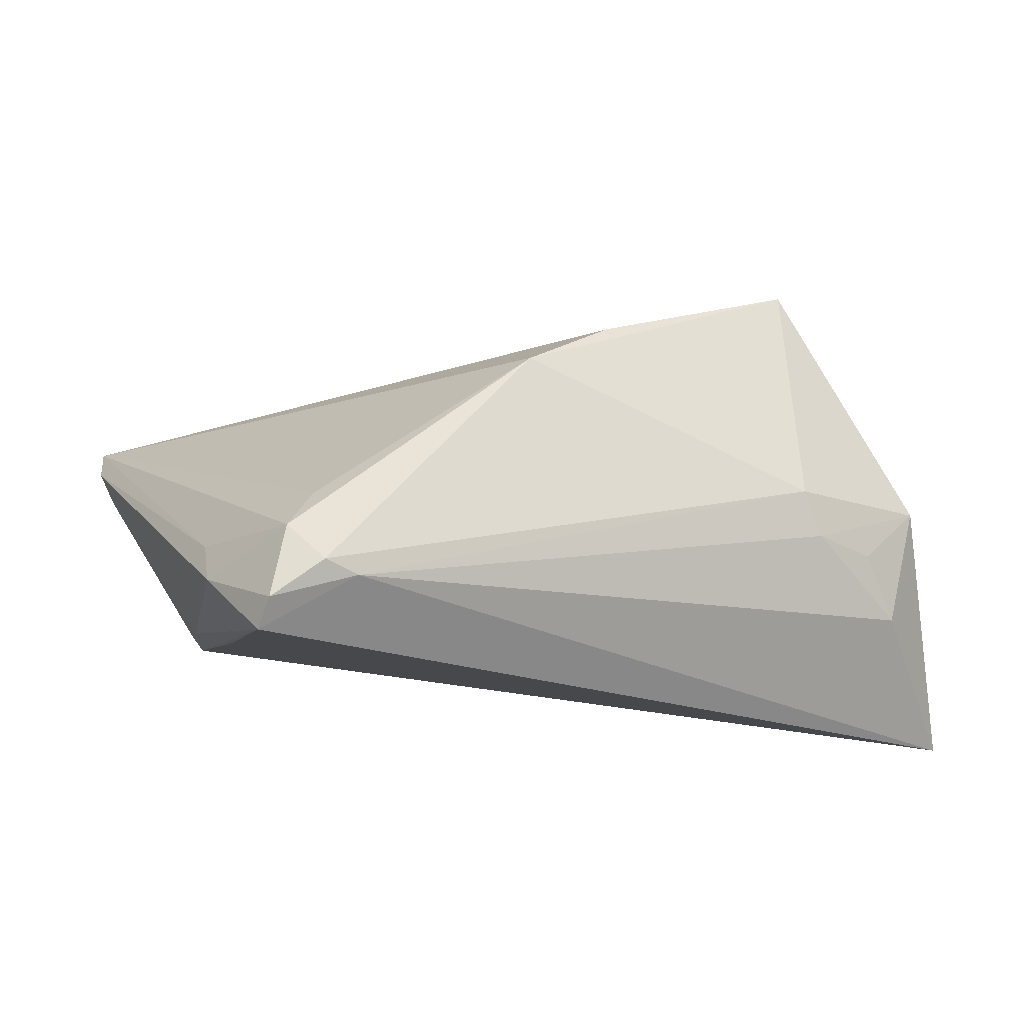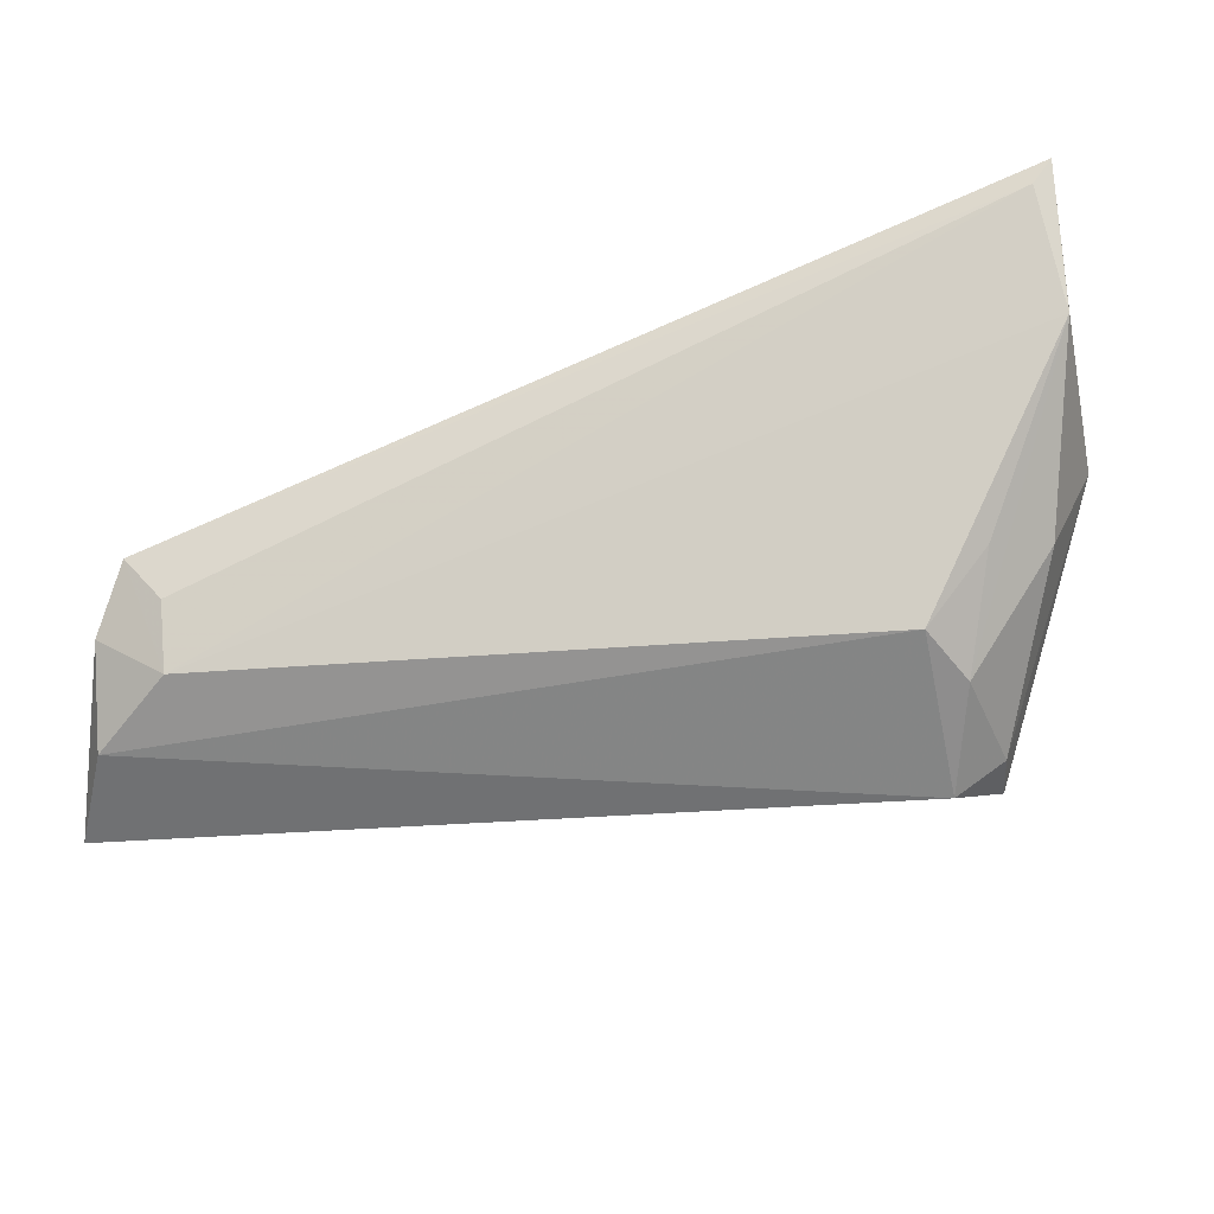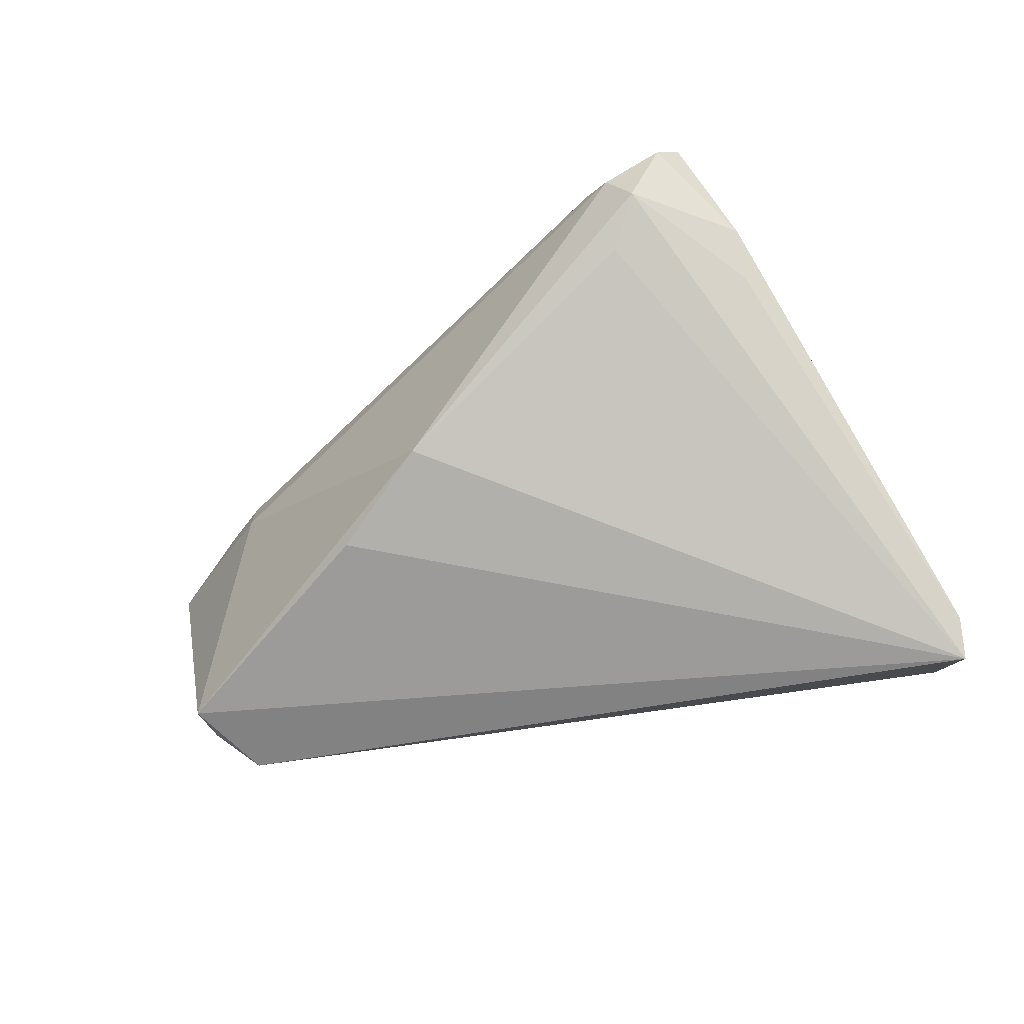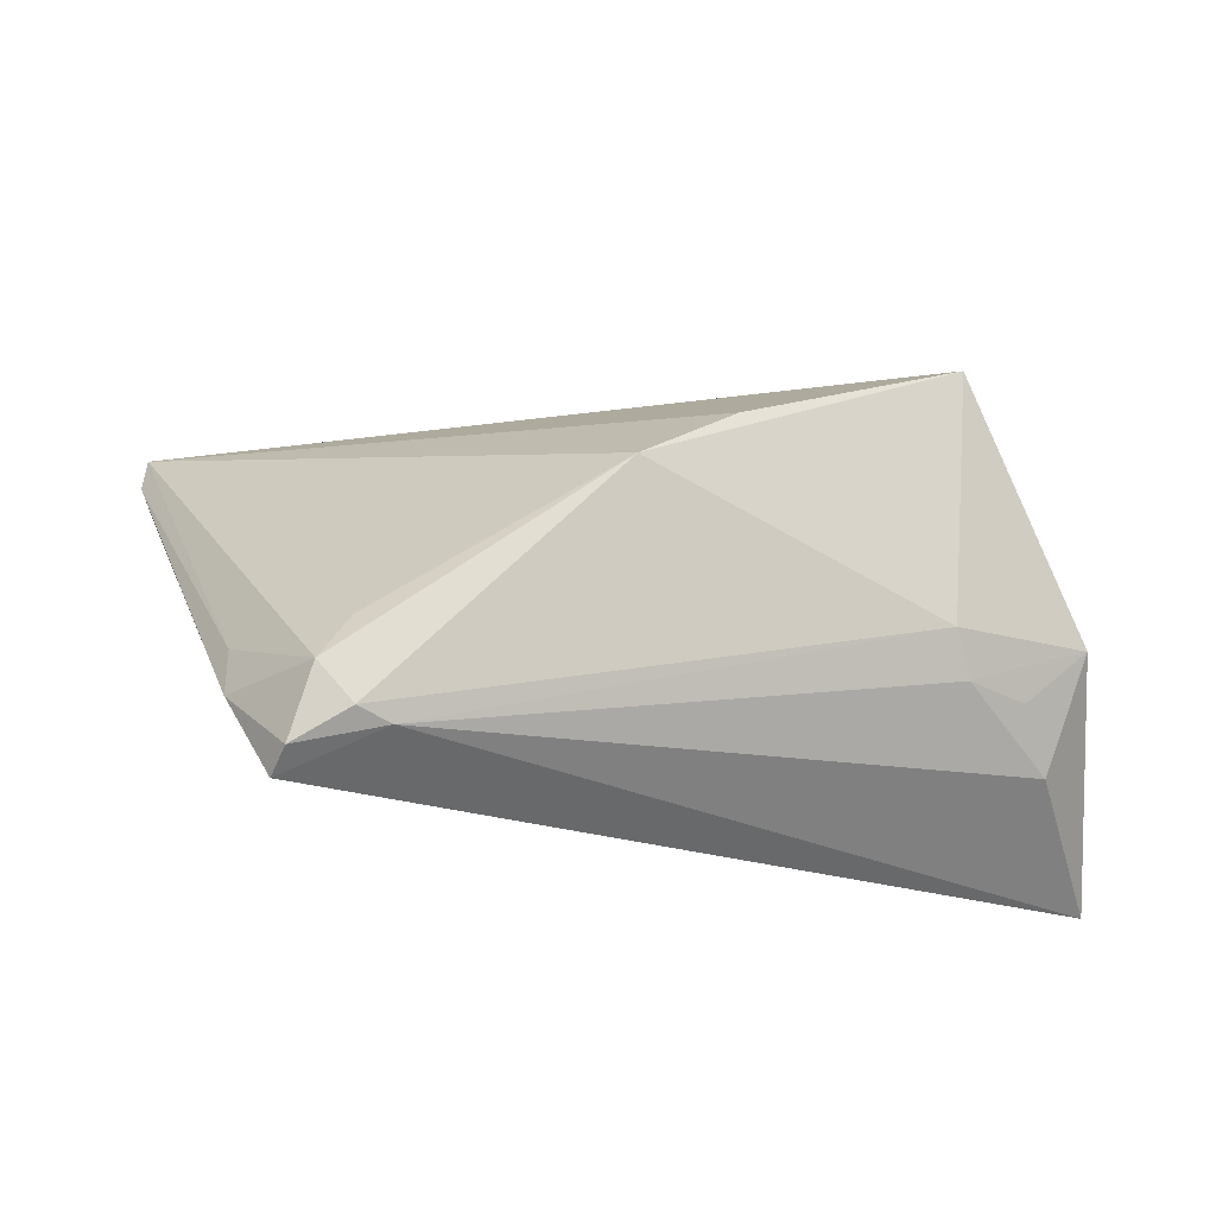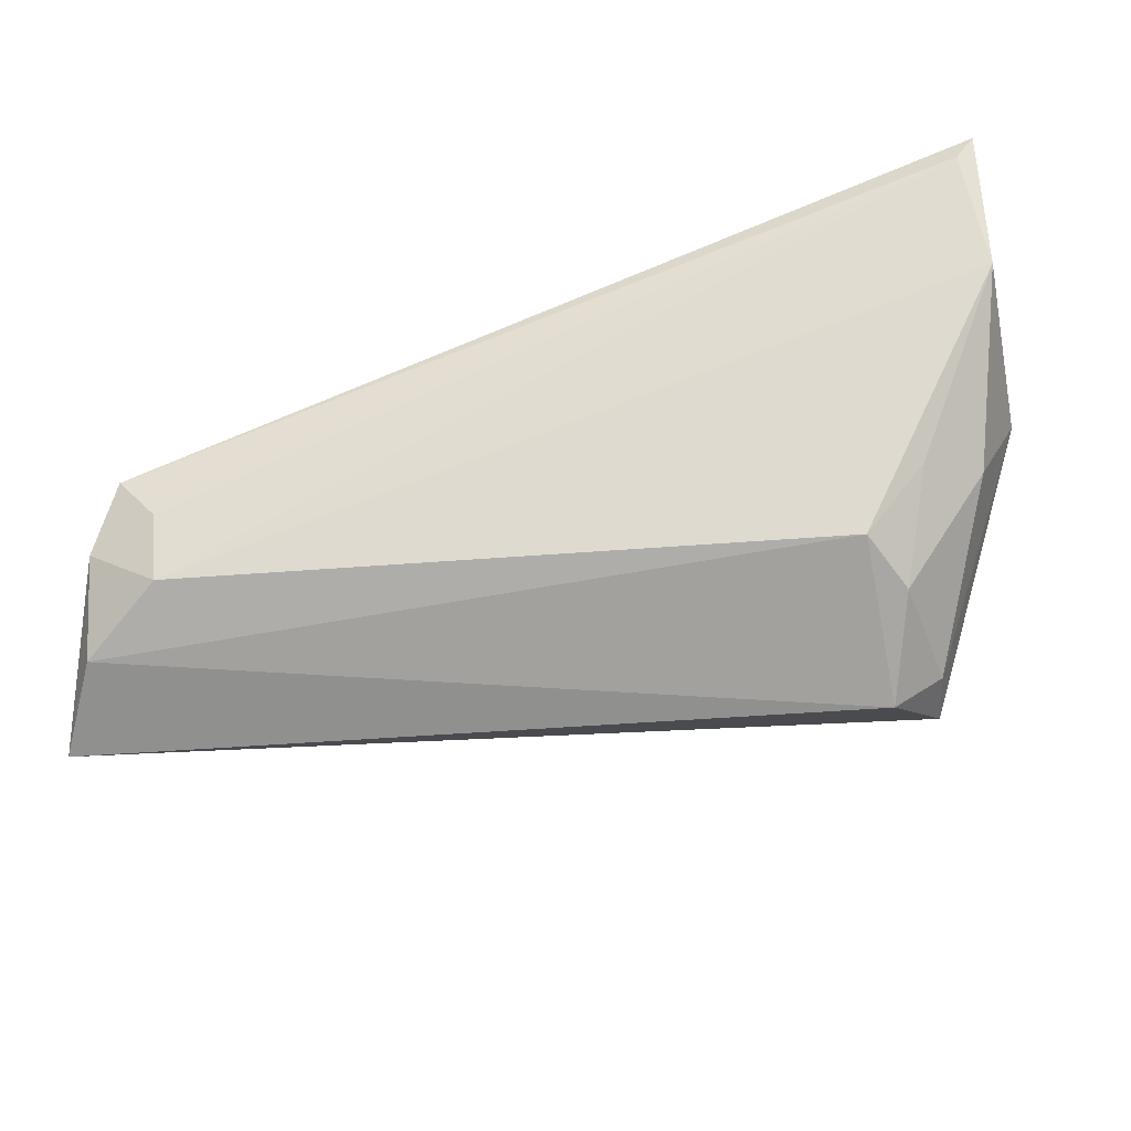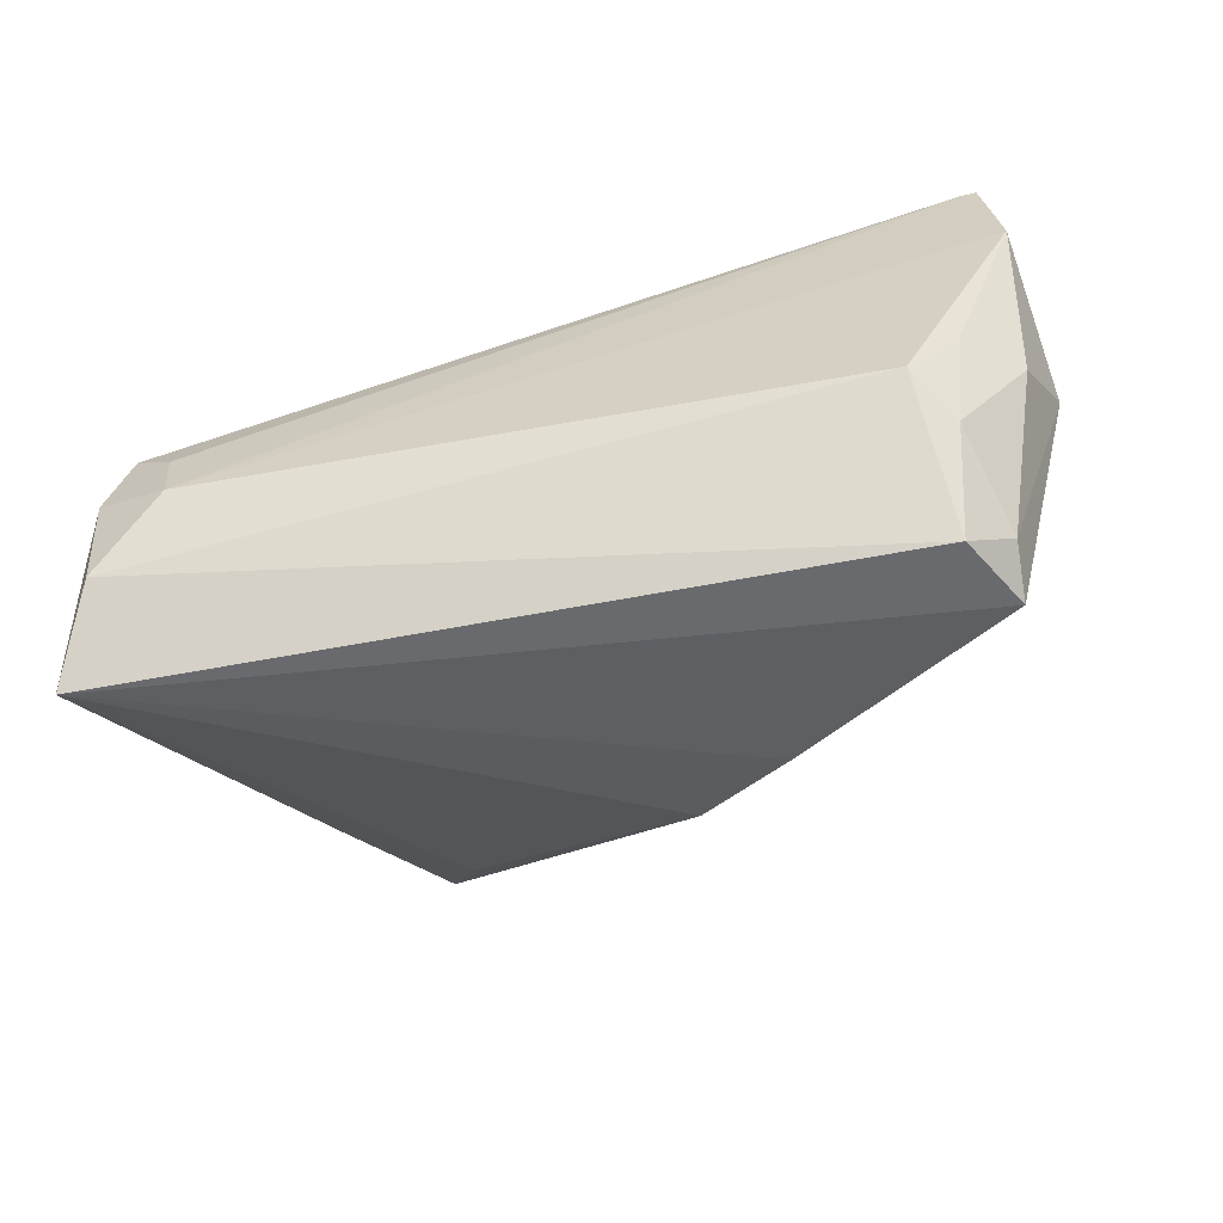
<metadata>
{"format":"obj","ext":"obj","renderer":"f3d","projection":"perspective","resolution":1024,"background":"white","views":[{"elev":55.2,"azim":-10.1,"up":"+Y"},{"elev":-28.9,"azim":13.6,"up":"+Z"},{"elev":-37.4,"azim":-157.4,"up":"+Z"},{"elev":64.5,"azim":-3.1,"up":"+Y"},{"elev":-39.2,"azim":12.3,"up":"+Z"},{"elev":-77.8,"azim":16.2,"up":"+Z"}]}
</metadata>
<code>
v -0.03969 0.02444 0.01175
v 0.05378 -0.02557 0.02898
v 0.05378 -0.02184 0.01216
v 0.05378 -0.002501 0.004832
v -0.03996 -0.02343 -0.01804
v 0.03996 -0.008014 -0.02087
v 0.0434 -0.01471 -0.009228
v 0.03645 -0.01443 -0.0178
v 0.04962 -0.008955 -0.006845
v -0.04411 -0.006462 0.00408
v -0.03977 0.0266 0.01783
v 0.04764 -0.005754 0.01876
v -0.03446 0.03193 0.02898
v 0.01425 0.02359 -0.01354
v -0.0483 -0.02297 -0.0128
v -0.02614 0.03395 0.01301
v -0.05383 -0.008883 -0.02103
v 0.05164 -0.02595 0.02579
v 0.03711 0.009471 0.006377
v -0.04023 -0.0253 -0.01026
v 0.04526 0.0004464 0.01209
v -0.04524 -0.01462 -0.0008889
v 0.002861 0.02914 -0.006153
v -0.05453 -0.007881 -0.02871
v -0.03264 0.03491 0.02682
v -0.04917 -0.0177 -0.02348
v -0.03887 0.004121 0.01295
v 0.04219 0.004555 -0.024
v 0.04123 0.01128 -0.02469
v -0.05489 -0.006072 -0.02396
v -0.02246 0.03317 0.0246
v -0.0259 0.03564 0.02336
v 0.0367 0.002357 -0.02867
v -0.02959 0.03679 0.01881
v 0.0384 0.006111 0.01142
v -0.04478 -0.02564 -0.00504
f 12 2 4
f 4 29 19
f 25 11 13
f 21 12 4
f 2 12 31
f 25 13 31
f 31 13 2
f 27 36 2
f 2 13 27
f 27 13 36
f 36 13 10
f 10 13 11
f 11 17 10
f 34 11 25
f 34 1 11
f 34 16 24
f 24 1 34
f 12 21 35
f 35 31 12
f 19 31 35
f 4 19 35
f 35 21 4
f 14 29 24
f 4 2 3
f 3 9 4
f 36 5 20
f 15 5 36
f 15 17 24
f 24 29 33
f 24 17 30
f 30 17 11
f 30 1 24
f 11 1 30
f 36 10 22
f 22 10 17
f 22 15 36
f 17 15 22
f 32 31 19
f 25 31 32
f 32 34 25
f 7 3 8
f 8 3 5
f 5 3 18
f 18 20 5
f 18 3 2
f 2 36 18
f 36 20 18
f 24 33 26
f 26 8 5
f 33 8 26
f 26 15 24
f 5 15 26
f 28 33 29
f 28 29 4
f 4 9 28
f 34 32 23
f 16 34 23
f 23 32 19
f 24 16 23
f 23 14 24
f 23 19 29
f 29 14 23
f 7 8 6
f 6 3 7
f 9 3 6
f 6 8 33
f 6 28 9
f 33 28 6

</code>
